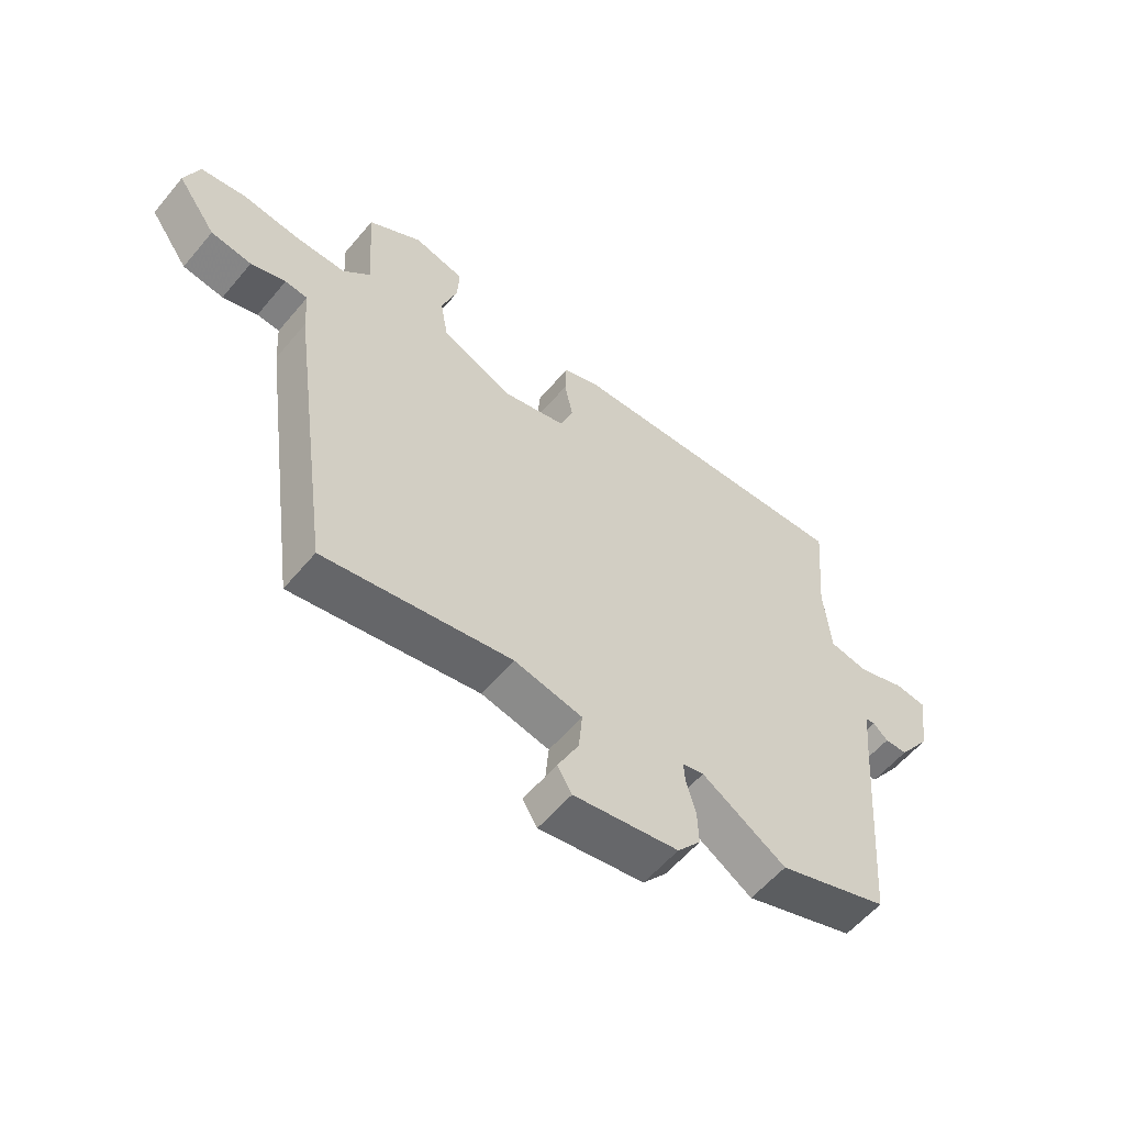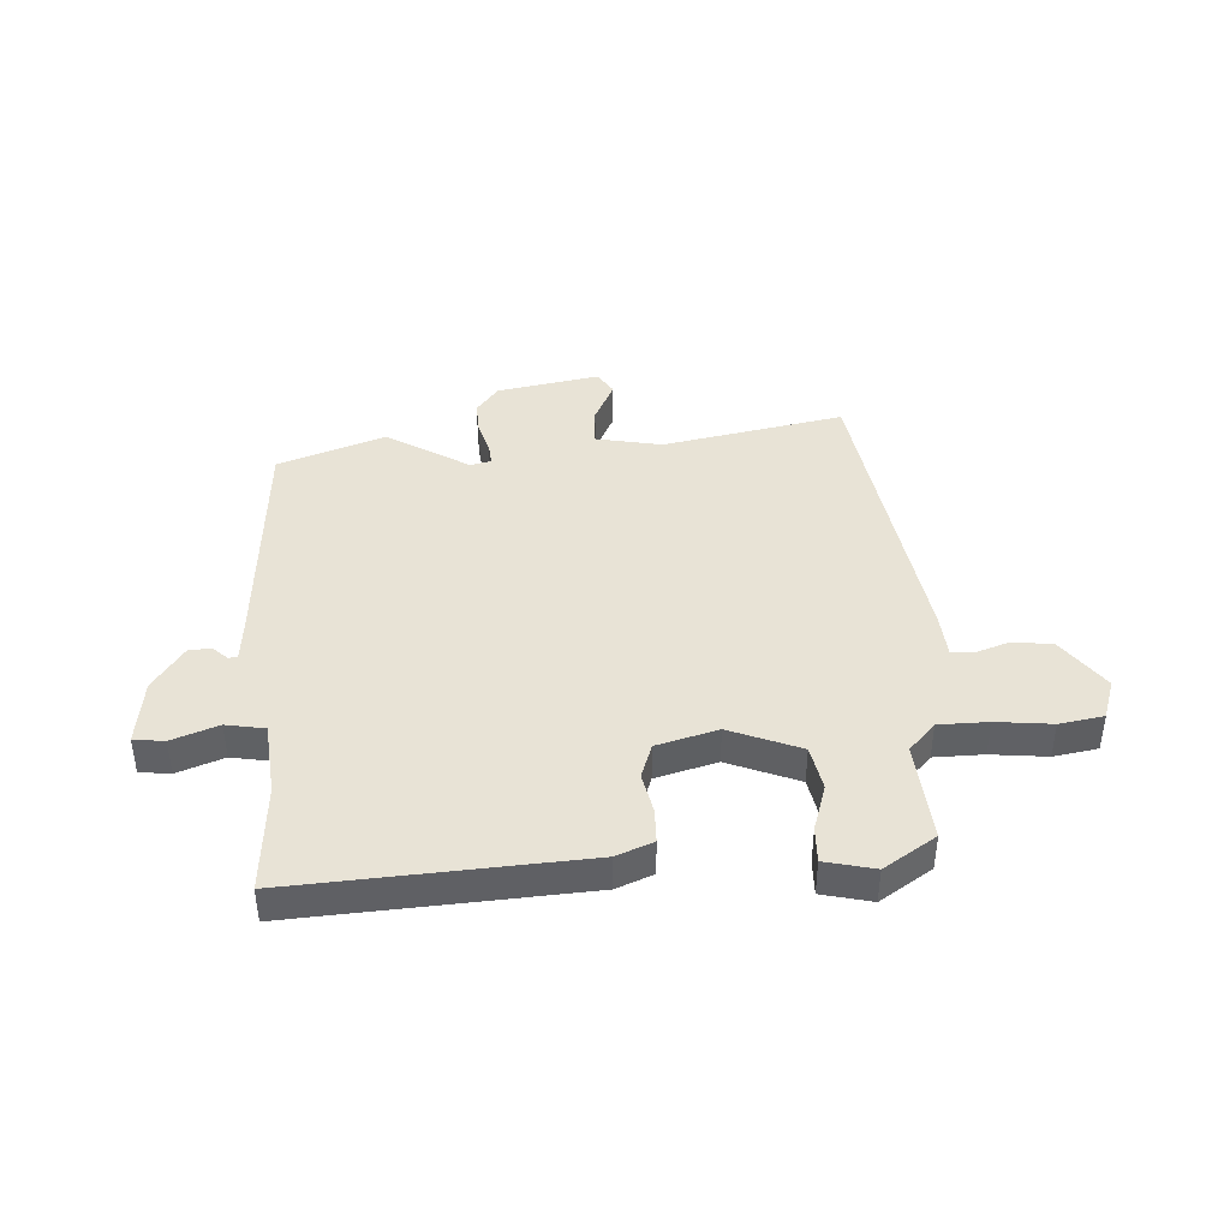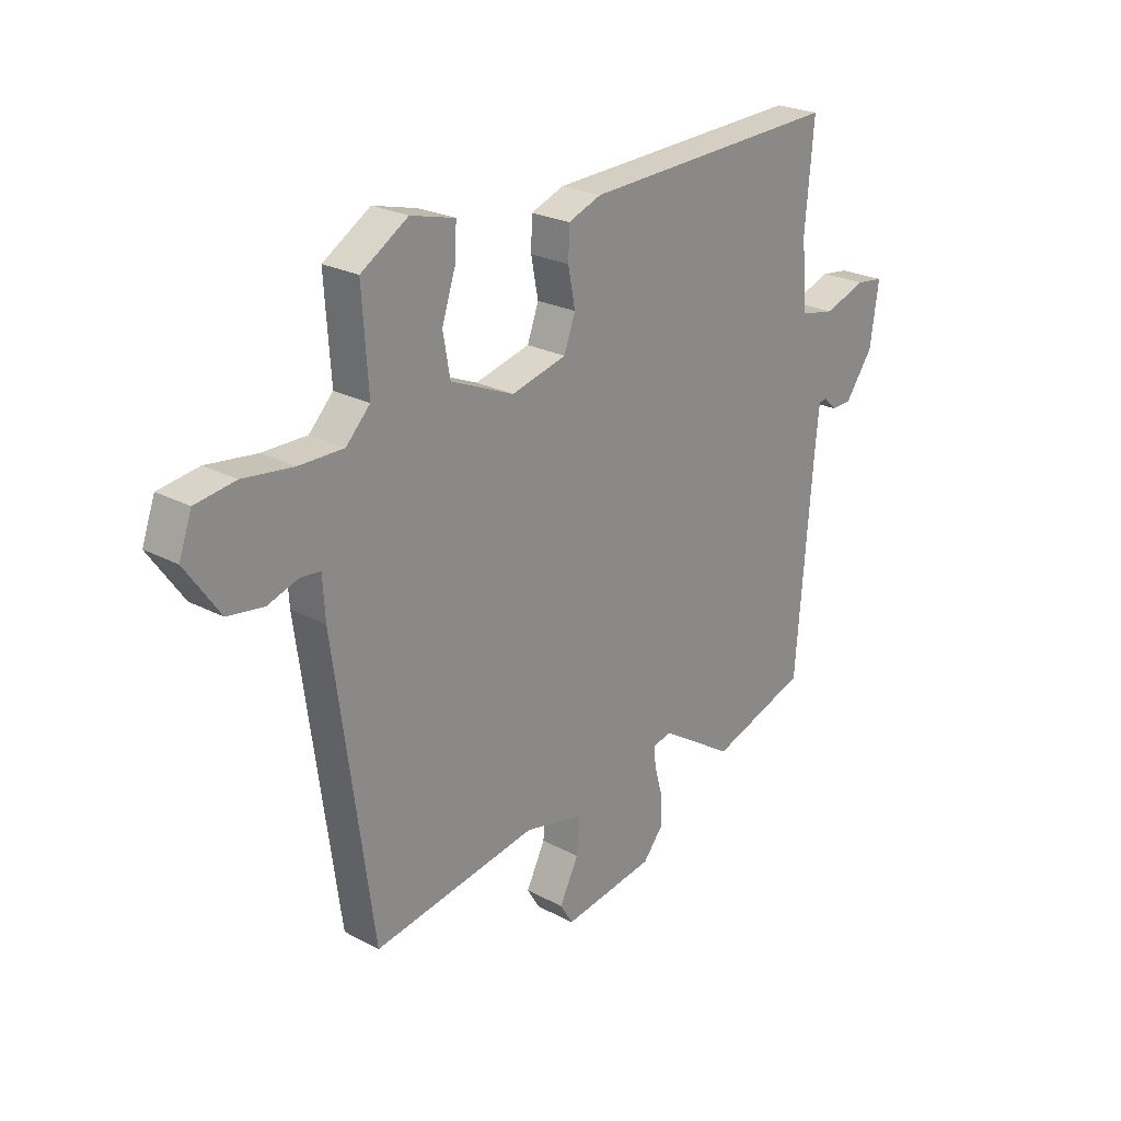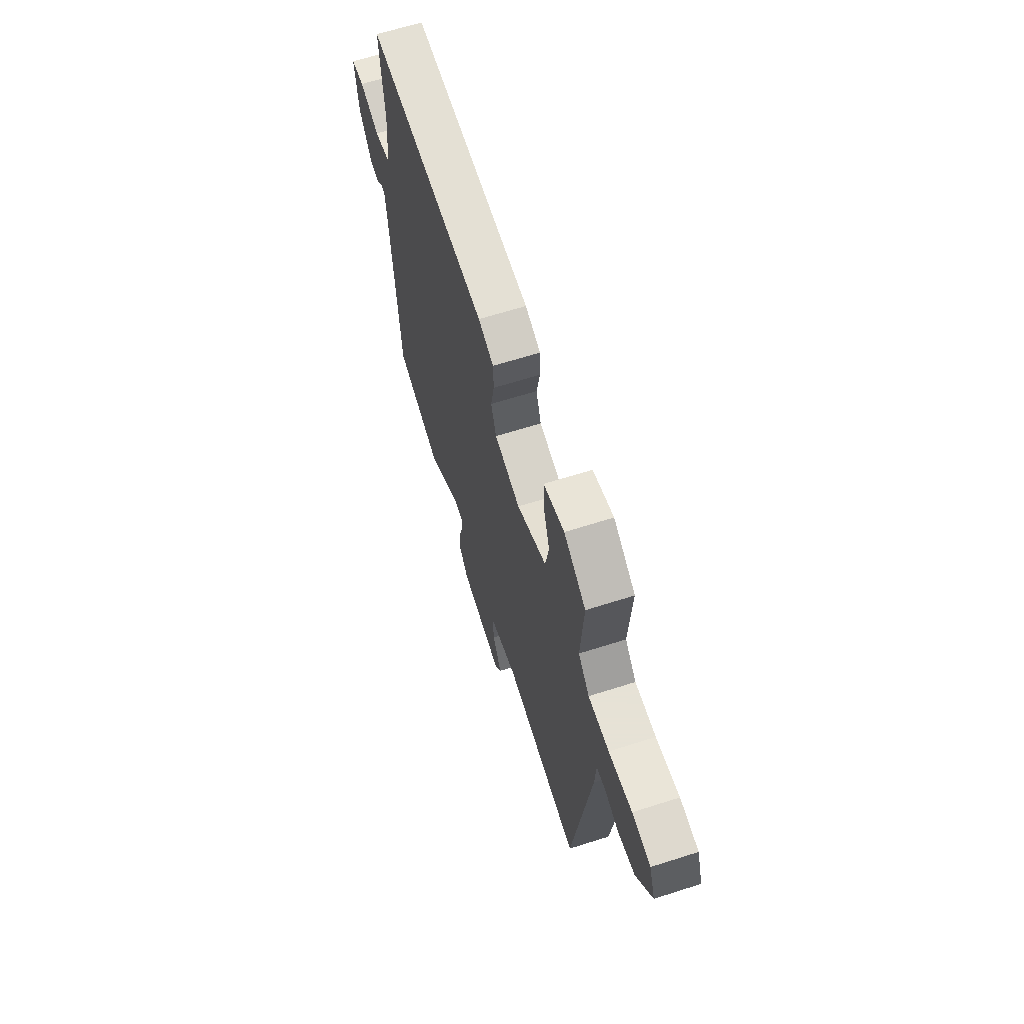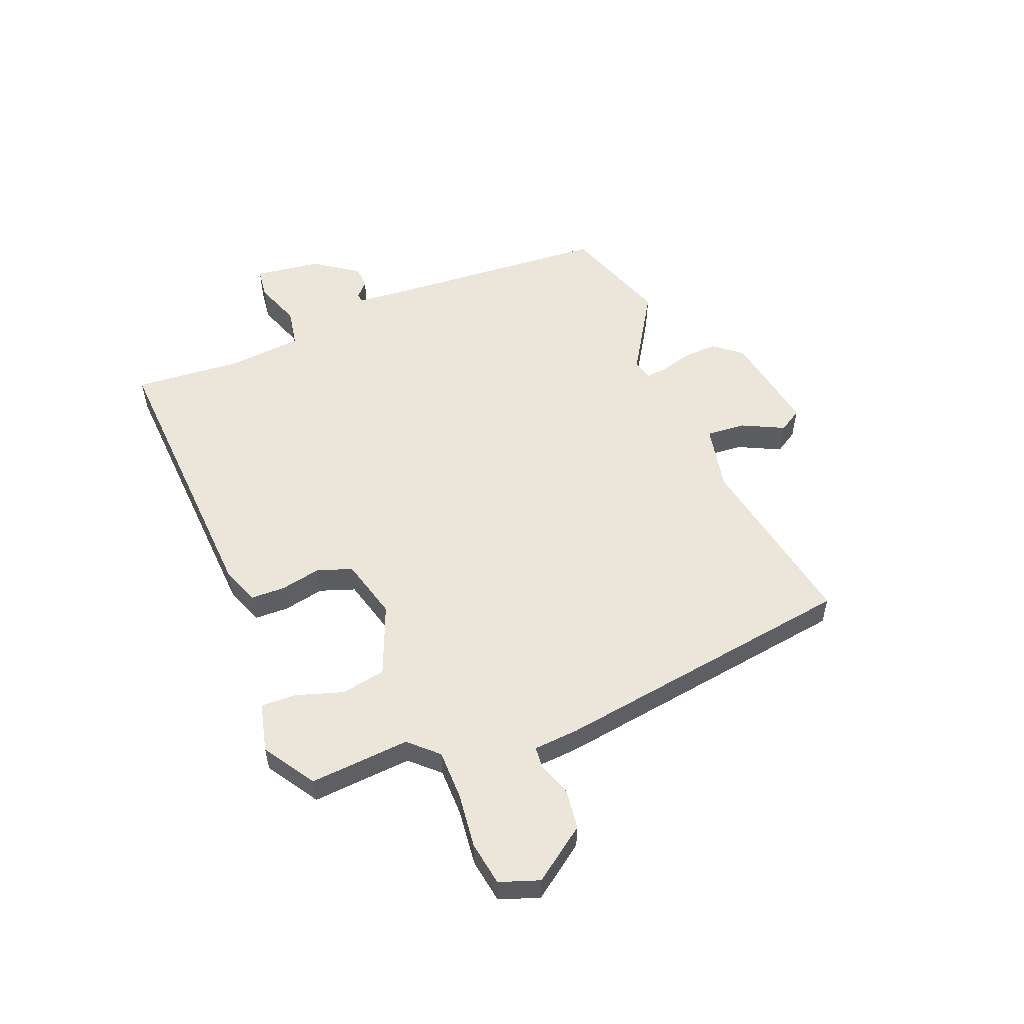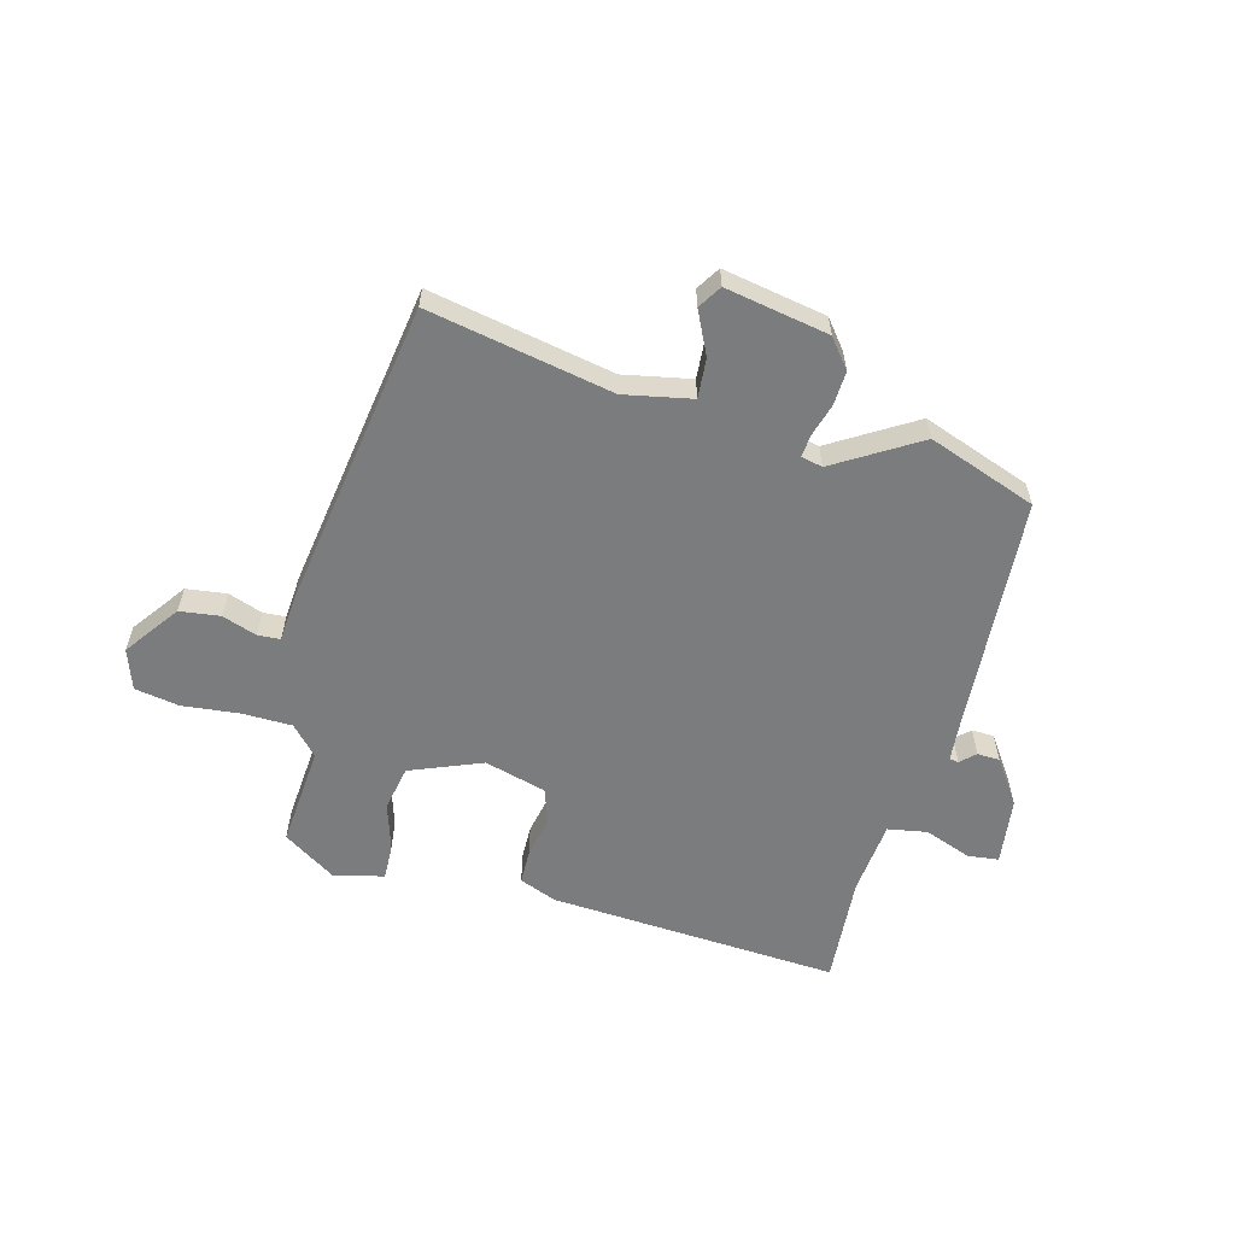
<metadata>
{"format":"obj","ext":"obj","renderer":"f3d","projection":"perspective","resolution":1024,"background":"white","views":[{"elev":-57.7,"azim":140.5,"up":"+Z"},{"elev":41.7,"azim":-4.2,"up":"+Y"},{"elev":23.9,"azim":131.5,"up":"+Z"},{"elev":63.8,"azim":72.1,"up":"+Z"},{"elev":54.4,"azim":67.7,"up":"+Y"},{"elev":-58.7,"azim":164.2,"up":"+Y"}]}
</metadata>
<code>
v 0.475 0.07 -0.559
v 0.154 0.07 -0.502
v 0.037 0.07 -0.527
v 0.043 0.07 -0.596
v 0.08 0.07 -0.67
v 0.055 0.07 -0.711
v -0.125 0.07 -0.681
v -0.165 0.07 -0.632
v -0.163 0.07 -0.573
v -0.147 0.07 -0.516
v -0.144 0.07 -0.477
v -0.181 0.07 -0.469
v -0.325 0.07 -0.56
v -0.514 0.07 -0.495
v -0.547 0.07 -0.089
v -0.555 0.07 -0.01
v -0.571 0.07 -0.008
v -0.596 0.07 -0.032
v -0.635 0.07 -0.031
v -0.69 0.07 0.046
v -0.707 0.07 0.163
v -0.653 0.07 0.17
v -0.571 0.07 0.141
v -0.503 0.07 0.154
v -0.492 0.07 0.284
v -0.509 0.07 0.476
v -0.002 0.07 0.452
v 0.063 0.07 0.427
v 0.065 0.07 0.367
v 0.051 0.07 0.295
v 0.073 0.07 0.234
v 0.181 0.07 0.206
v 0.305 0.07 0.258
v 0.319 0.07 0.337
v 0.292 0.07 0.419
v 0.289 0.07 0.482
v 0.376 0.07 0.504
v 0.468 0.07 0.446
v 0.456 0.07 0.269
v 0.503 0.07 0.22
v 0.59 0.07 0.22
v 0.688 0.07 0.232
v 0.766 0.07 0.22
v 0.791 0.07 0.15
v 0.724 0.07 0.055
v 0.654 0.07 0.045
v 0.594 0.07 0.065
v 0.555 0.07 0.062
v 0.55 0.07 -0.017
v 0.475 0 -0.559
v 0.154 0 -0.502
v 0.037 0 -0.527
v 0.043 0 -0.596
v 0.08 0 -0.67
v 0.055 0 -0.711
v -0.125 0 -0.681
v -0.165 0 -0.632
v -0.163 0 -0.573
v -0.147 0 -0.516
v -0.144 0 -0.477
v -0.181 0 -0.469
v -0.325 0 -0.56
v -0.514 0 -0.495
v -0.547 0 -0.089
v -0.555 0 -0.01
v -0.571 0 -0.008
v -0.596 0 -0.032
v -0.635 0 -0.031
v -0.69 0 0.046
v -0.707 0 0.163
v -0.653 0 0.17
v -0.571 0 0.141
v -0.503 0 0.154
v -0.492 0 0.284
v -0.509 0 0.476
v -0.002 0 0.452
v 0.063 0 0.427
v 0.065 0 0.367
v 0.051 0 0.295
v 0.073 0 0.234
v 0.181 0 0.206
v 0.305 0 0.258
v 0.319 0 0.337
v 0.292 0 0.419
v 0.289 0 0.482
v 0.376 0 0.504
v 0.468 0 0.446
v 0.456 0 0.269
v 0.503 0 0.22
v 0.59 0 0.22
v 0.688 0 0.232
v 0.766 0 0.22
v 0.791 0 0.15
v 0.724 0 0.055
v 0.654 0 0.045
v 0.594 0 0.065
v 0.555 0 0.062
v 0.55 0 -0.017
f 48 49 1 2
f 44 45 46 47
f 44 47 48
f 41 42 43 44
f 40 41 44 48
f 39 40 48 2
f 34 35 36 37
f 33 34 37 38
f 27 28 29 30
f 25 26 27 30
f 24 25 30 31
f 23 24 31 32
f 21 22 23
f 20 21 23
f 17 18 19 20
f 16 17 20 23
f 12 13 14 15
f 11 12 15 16
f 7 8 9 10
f 7 10 11
f 4 5 6 7
f 3 4 7 11
f 33 38 39 2
f 11 16 23 32
f 11 32 33
f 2 3 11 33
f 51 50 98 97
f 96 95 94 93
f 97 96 93
f 93 92 91 90
f 97 93 90 89
f 51 97 89 88
f 86 85 84 83
f 87 86 83 82
f 79 78 77 76
f 79 76 75 74
f 80 79 74 73
f 81 80 73 72
f 72 71 70
f 72 70 69
f 69 68 67 66
f 72 69 66 65
f 64 63 62 61
f 65 64 61 60
f 59 58 57 56
f 60 59 56
f 56 55 54 53
f 60 56 53 52
f 51 88 87 82
f 81 72 65 60
f 82 81 60
f 82 60 52 51
f 1 50 51 2
f 2 51 52 3
f 3 52 53 4
f 4 53 54 5
f 5 54 55 6
f 6 55 56 7
f 7 56 57 8
f 8 57 58 9
f 9 58 59 10
f 10 59 60 11
f 11 60 61 12
f 12 61 62 13
f 13 62 63 14
f 14 63 64 15
f 15 64 65 16
f 16 65 66 17
f 17 66 67 18
f 18 67 68 19
f 19 68 69 20
f 20 69 70 21
f 21 70 71 22
f 22 71 72 23
f 23 72 73 24
f 24 73 74 25
f 25 74 75 26
f 26 75 76 27
f 27 76 77 28
f 28 77 78 29
f 29 78 79 30
f 30 79 80 31
f 31 80 81 32
f 32 81 82 33
f 33 82 83 34
f 34 83 84 35
f 35 84 85 36
f 36 85 86 37
f 37 86 87 38
f 38 87 88 39
f 39 88 89 40
f 40 89 90 41
f 41 90 91 42
f 42 91 92 43
f 43 92 93 44
f 44 93 94 45
f 45 94 95 46
f 46 95 96 47
f 47 96 97 48
f 48 97 98 49
f 49 98 50 1

</code>
